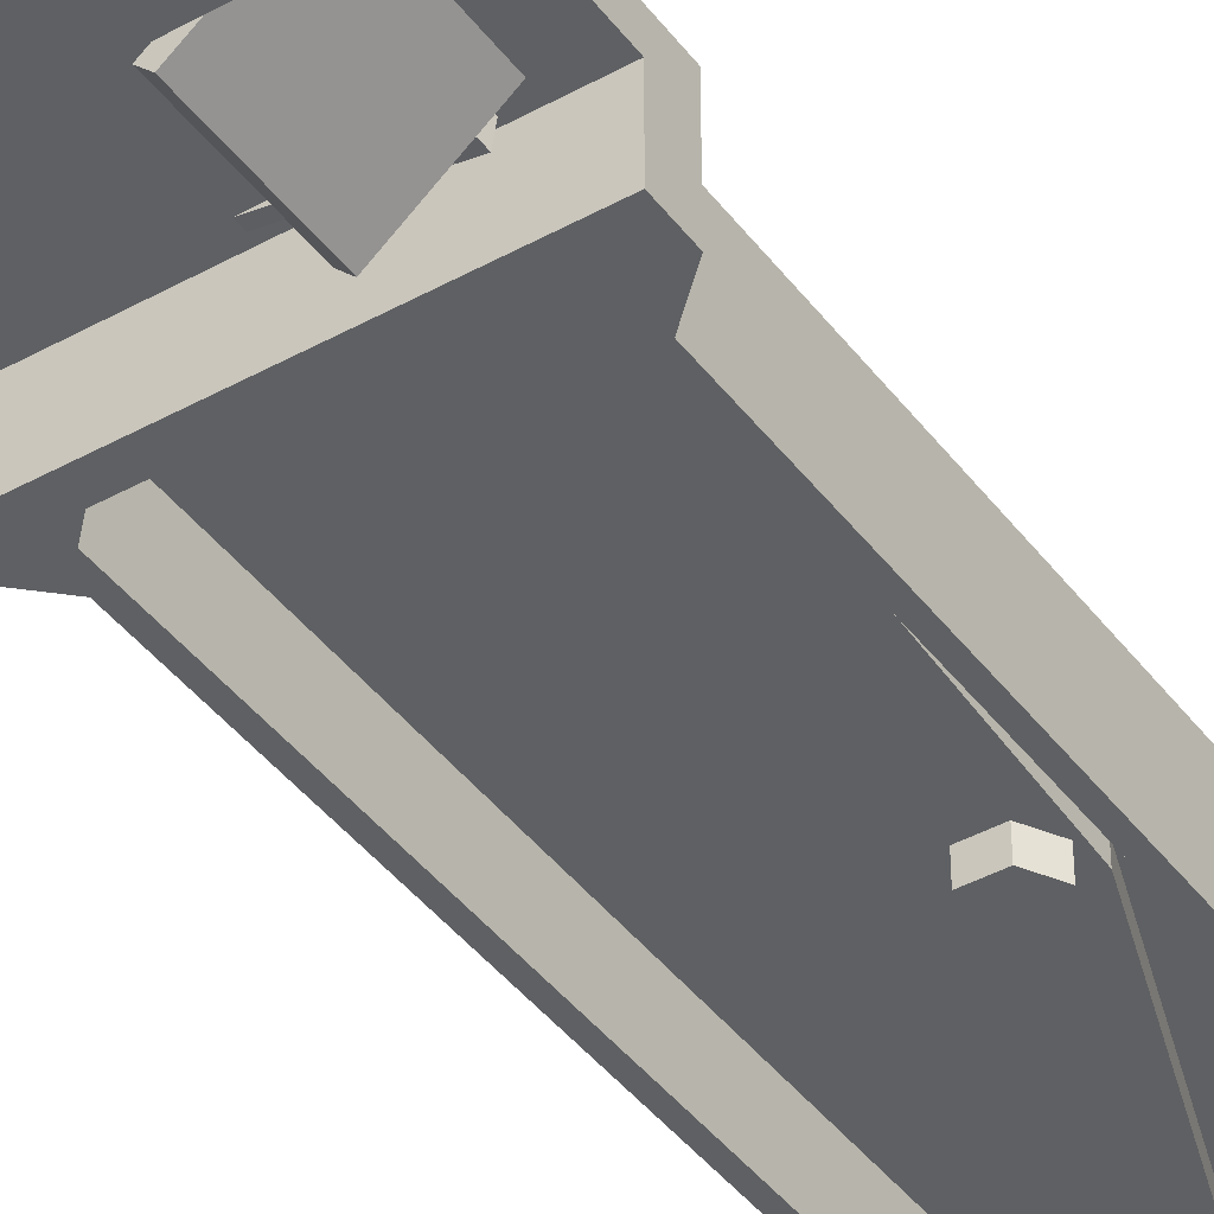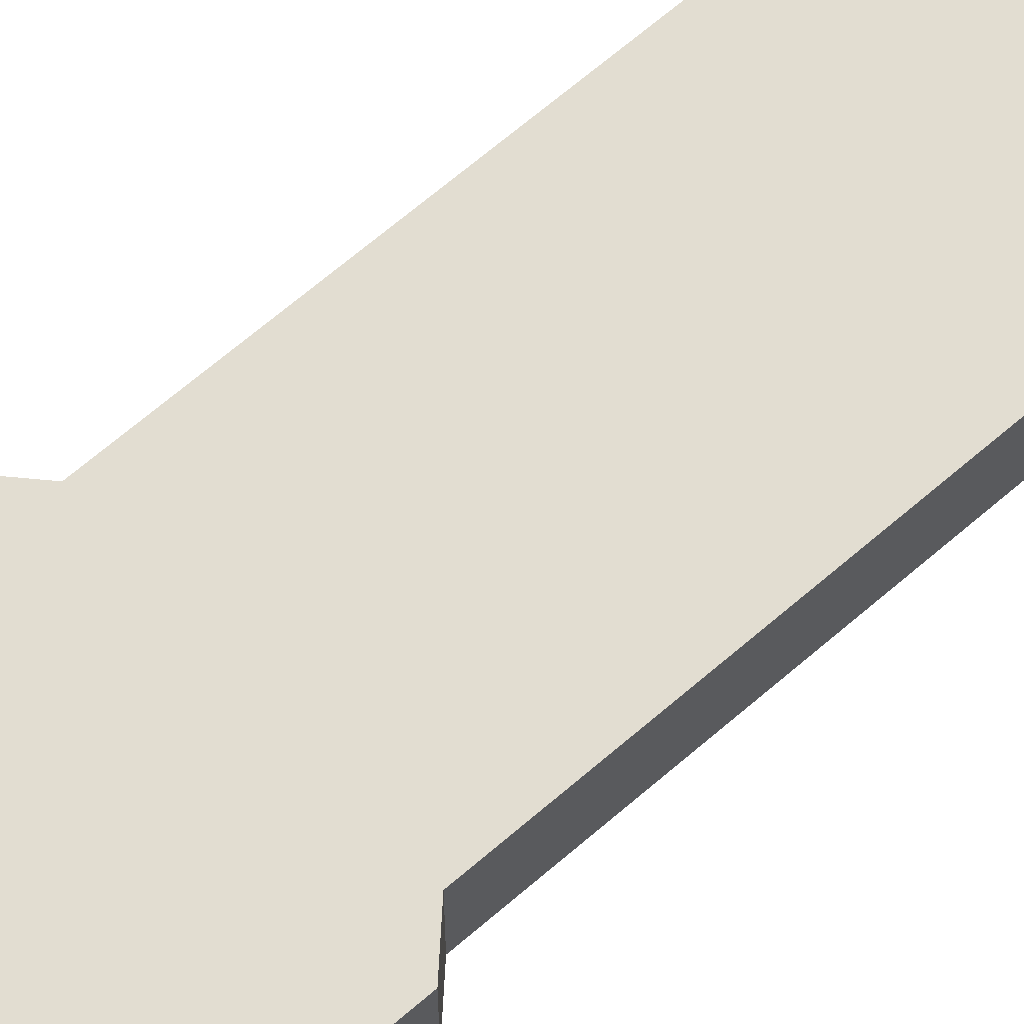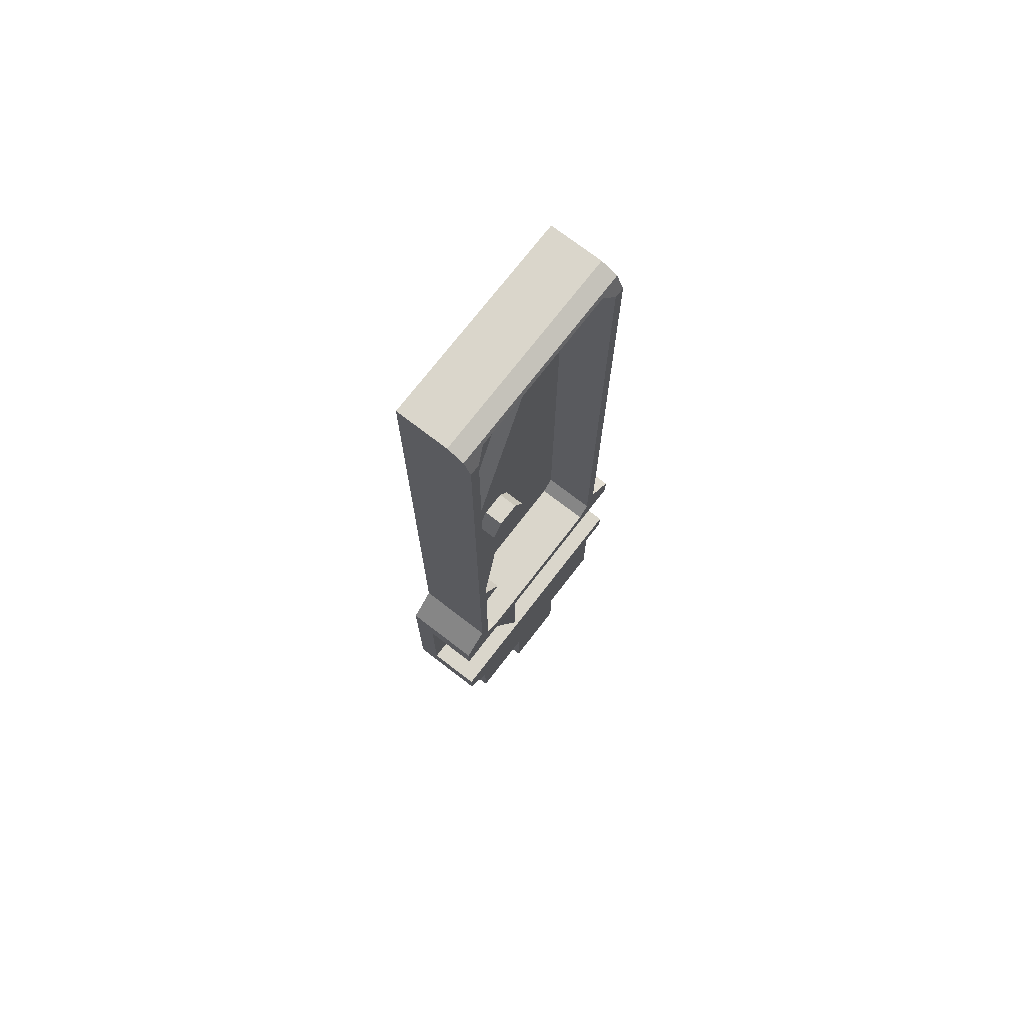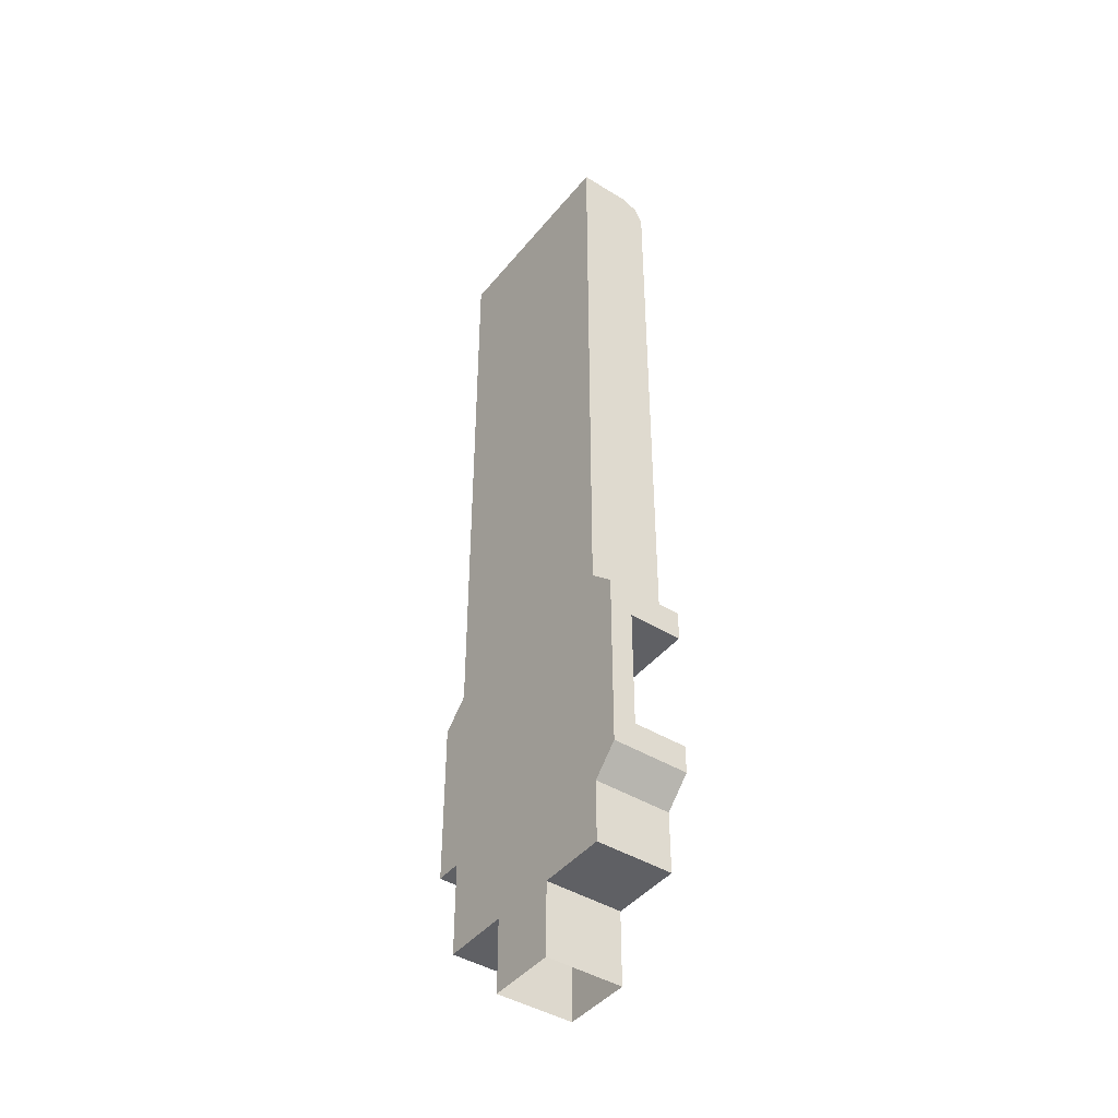
<metadata>
{"format":"obj","ext":"obj","renderer":"f3d","projection":"perspective","resolution":1024,"background":"white","views":[{"elev":-41.8,"azim":-146.3,"up":"+Y"},{"elev":68.0,"azim":-130.7,"up":"+Y"},{"elev":73.4,"azim":-52.4,"up":"+Z"},{"elev":-43.4,"azim":-126.0,"up":"+Z"}]}
</metadata>
<code>
g Slide
v 0.03191 0.00525 0.2847
v -0.03193 -0.01095 0.2847
v -0.03193 0.00525 0.2847
v 0.03191 -0.01095 0.2847
v 0.03191 -0.01825 0.008743
v 0.03191 0.00525 0.03733
v 0.03191 0.00525 0.008743
v 0.03191 -0.01825 0.03733
v -0.03193 -0.01825 0.008743
v -0.01065 0.00525 0.008743
v -0.03193 0.00525 0.008743
v -0.01065 -0.01825 0.008743
v -0.03193 0.00525 0.02748
v -0.03193 -0.01825 0.008743
v -0.03193 0.00525 0.008743
v -0.03193 -0.01825 0.02748
v 0.04016 -0.01825 0.08909
v 0.03191 0.00525 0.09703
v 0.04016 0.00525 0.08909
v 0.03191 -0.01825 0.09703
v 0.03191 -0.01095 0.2847
v 0.03191 -0.01825 0.2774
v 0.03191 -0.01603 0.2825
v 0.03191 0.00525 0.2847
v 0.03191 0.00525 0.09703
v 0.03191 -0.01825 0.09703
v -0.03987 -0.01825 0.03542
v -0.03987 -0.001737 0.044
v -0.03987 -0.01825 0.044
v -0.03987 0.00525 0.03542
v -0.03987 -0.001737 0.08147
v -0.03987 0.00525 0.09068
v -0.03987 -0.01825 0.09068
v -0.03987 -0.01825 0.08147
v -0.03193 -0.01603 0.2825
v 0.03191 -0.01095 0.2847
v 0.03191 -0.01603 0.2825
v -0.03193 -0.01095 0.2847
v 0.02873 -0.01825 0.2777
v 0.03191 -0.01825 0.2774
v 0.02873 -0.01825 0.2774
v 0.03191 -0.01603 0.2825
v 0.02492 -0.01666 0.2815
v -0.03193 -0.01603 0.2825
v -0.02494 -0.01666 0.2815
v -0.02875 -0.01825 0.2777
v -0.03193 -0.01825 0.2774
v -0.02875 -0.01825 0.2774
v 0.04016 0.00525 0.03733
v 0.03191 -0.01825 0.03733
v 0.04016 -0.01825 0.03733
v 0.03191 0.00525 0.03733
v 0.04016 -0.01825 0.08909
v 0.04016 -0.001737 0.08147
v 0.04016 -0.01825 0.08147
v 0.04016 0.00525 0.08909
v 0.04016 0.00525 0.03733
v 0.04016 -0.001737 0.044
v 0.04016 -0.01825 0.03733
v 0.04016 -0.01825 0.044
v -0.03987 0.00525 0.09068
v -0.03193 -0.01825 0.0983
v -0.03987 -0.01825 0.09068
v -0.03193 0.00525 0.0983
v -0.02875 -0.01825 0.2774
v -0.03193 -0.01825 0.0983
v -0.03193 -0.01825 0.2774
v -0.02875 -0.01825 0.0983
v -0.02875 -0.01825 0.091
v -0.03193 -0.01825 0.08147
v -0.02494 -0.01825 0.08719
v 0.02492 -0.01825 0.08719
v -0.03987 -0.01825 0.08147
v -0.03987 -0.01825 0.09068
v 0.03191 -0.01825 0.08147
v 0.02873 -0.01825 0.091
v 0.04016 -0.01825 0.08909
v 0.04016 -0.01825 0.08147
v 0.03191 -0.01825 0.09703
v 0.02873 -0.01825 0.09703
v 0.03191 -0.01825 0.2774
v 0.02873 -0.01825 0.2774
v -0.01065 0.00525 0.008743
v -0.03193 0.00525 0.02748
v -0.03193 0.00525 0.008743
v 0.03191 0.00525 0.03733
v -0.03193 0.00525 0.0983
v -0.03987 0.00525 0.03542
v -0.03987 0.00525 0.09068
v 0.01063 0.00525 0.008743
v 0.03191 0.00525 0.008743
v 0.01063 0.00525 -0.01349
v -0.01065 0.00525 -0.01349
v 0.03191 0.00525 0.09703
v 0.03191 0.00525 0.2847
v -0.03193 0.00525 0.2847
v 0.04016 0.00525 0.08909
v 0.04016 0.00525 0.03733
v -0.03987 -0.01825 0.03542
v -0.03193 0.00525 0.02748
v -0.03987 0.00525 0.03542
v -0.03193 -0.01825 0.02748
v -0.03193 -0.01825 0.044
v -0.03987 -0.01825 0.03542
v -0.03987 -0.01825 0.044
v -0.03193 -0.01825 0.02748
v -0.01065 -0.01825 0.008743
v -0.03193 -0.01825 0.008743
v 0.03191 -0.01825 0.03733
v 0.03191 -0.01825 0.044
v 0.04016 -0.01825 0.044
v 0.04016 -0.01825 0.03733
v 0.01063 -0.01825 0.008743
v 0.03191 -0.01825 0.008743
v -0.01065 -0.01825 -0.01349
v 0.01063 -0.01825 -0.01349
v -0.03193 -0.01825 0.08147
v -0.03987 -0.001737 0.08147
v -0.03987 -0.01825 0.08147
v 0.03191 -0.01825 0.08147
v 0.04016 -0.001737 0.08147
v 0.04016 -0.01825 0.08147
v 0.03191 -0.01825 0.044
v 0.04016 -0.001737 0.044
v 0.04016 -0.01825 0.044
v -0.03987 -0.001737 0.044
v -0.03193 -0.01825 0.044
v -0.03987 -0.01825 0.044
v -0.03987 -0.001737 0.08147
v 0.04016 -0.001737 0.044
v -0.03987 -0.001737 0.044
v 0.04016 -0.001737 0.08147
v 0.02492 -0.01666 0.2815
v -0.02494 -0.002055 0.2815
v -0.02494 -0.01666 0.2815
v 0.02492 -0.002055 0.2815
v 0.02873 -0.01825 0.09703
v 0.02873 -0.01825 0.091
v 0.02873 -0.002055 0.091
v 0.02873 -0.002055 0.2777
v 0.02873 -0.01825 0.2774
v 0.02873 -0.01825 0.2777
v -0.02494 -0.01825 0.08719
v 0.02492 -0.002055 0.08719
v 0.02492 -0.01825 0.08719
v -0.02494 -0.002055 0.08719
v -0.02875 -0.01825 0.0983
v -0.02875 -0.002055 0.091
v -0.02875 -0.01825 0.091
v -0.02875 -0.002055 0.2777
v -0.02875 -0.01825 0.2774
v -0.02875 -0.01825 0.2777
v 0.02492 -0.002055 0.2815
v -0.02875 -0.002055 0.2777
v -0.02494 -0.002055 0.2815
v 0.02873 -0.002055 0.2777
v -0.02875 -0.002055 0.091
v 0.02873 -0.002055 0.091
v -0.02494 -0.002055 0.08719
v 0.02492 -0.002055 0.08719
v -0.02875 -0.01825 0.091
v -0.02494 -0.002055 0.08719
v -0.02494 -0.01825 0.08719
v -0.02875 -0.002055 0.091
v -0.02494 -0.01666 0.2815
v -0.02875 -0.002055 0.2777
v -0.02875 -0.01825 0.2777
v -0.02494 -0.002055 0.2815
v 0.02873 -0.01825 0.2777
v 0.02492 -0.002055 0.2815
v 0.02492 -0.01666 0.2815
v 0.02873 -0.002055 0.2777
v 0.02492 -0.01825 0.08719
v 0.02873 -0.002055 0.091
v 0.02873 -0.01825 0.091
v 0.02492 -0.002055 0.08719
v 0.003007 0.002709 0.07956
v -0.02494 -0.006818 0.07956
v -0.02558 -0.00269 0.07956
v 0.003642 -0.001419 0.07956
v 0.003007 0.002709 0.07734
v 0.003642 -0.001419 0.07956
v 0.003007 0.002709 0.07956
v 0.003642 -0.001419 0.07734
v -0.02558 -0.00269 0.07734
v 0.003642 -0.001419 0.07734
v 0.003007 0.002709 0.07734
v -0.02494 -0.006818 0.07734
v -0.02558 -0.00269 0.07956
v -0.02494 -0.006818 0.07734
v -0.02558 -0.00269 0.07734
v -0.02494 -0.006818 0.07956
v 0.003007 0.002709 0.07734
v -0.02558 -0.00269 0.07956
v -0.02558 -0.00269 0.07734
v 0.003007 0.002709 0.07956
v 0.003642 -0.001419 0.07956
v -0.02494 -0.006818 0.07734
v -0.02494 -0.006818 0.07956
v 0.003642 -0.001419 0.07734
v 0.003007 0.002709 0.04749
v -0.02494 -0.006818 0.04749
v -0.02558 -0.00269 0.04749
v 0.003642 -0.001419 0.04749
v 0.003007 0.002709 0.04527
v 0.003642 -0.001419 0.04749
v 0.003007 0.002709 0.04749
v 0.003642 -0.001419 0.04527
v -0.02558 -0.00269 0.04527
v 0.003642 -0.001419 0.04527
v 0.003007 0.002709 0.04527
v -0.02494 -0.006818 0.04527
v -0.02558 -0.00269 0.04749
v -0.02494 -0.006818 0.04527
v -0.02558 -0.00269 0.04527
v -0.02494 -0.006818 0.04749
v 0.003007 0.002709 0.04527
v -0.02558 -0.00269 0.04749
v -0.02558 -0.00269 0.04527
v 0.003007 0.002709 0.04749
v 0.003642 -0.001419 0.04749
v -0.02494 -0.006818 0.04527
v -0.02494 -0.006818 0.04749
v 0.003642 -0.001419 0.04527
v -0.01001 -0.01508 0.07702
v -0.03034 -0.00269 0.07702
v -0.0278 -0.000149 0.07702
v -0.01255 -0.01762 0.07702
v -0.01001 -0.01508 0.04749
v -0.01255 -0.01762 0.07702
v -0.01001 -0.01508 0.07702
v -0.01255 -0.01762 0.04749
v -0.0278 -0.000149 0.04749
v -0.01255 -0.01762 0.04749
v -0.01001 -0.01508 0.04749
v -0.03034 -0.00269 0.04749
v -0.0278 -0.000149 0.07702
v -0.03034 -0.00269 0.04749
v -0.0278 -0.000149 0.04749
v -0.03034 -0.00269 0.07702
v -0.01001 -0.01508 0.04749
v -0.0278 -0.000149 0.07702
v -0.0278 -0.000149 0.04749
v -0.01001 -0.01508 0.07702
v -0.01255 -0.01762 0.07702
v -0.03034 -0.00269 0.04749
v -0.03034 -0.00269 0.07702
v -0.01255 -0.01762 0.04749
v -0.02558 -0.005866 0.09767
v -0.01986 -0.01063 0.0875
v -0.01986 -0.005866 0.0875
v -0.02558 -0.01063 0.09767
v -0.02621 -0.005866 0.1091
v -0.02558 -0.01063 0.09767
v -0.02558 -0.005866 0.09767
v -0.02621 -0.01063 0.1091
v -0.0224 -0.005866 0.192
v -0.02621 -0.01063 0.1091
v -0.02621 -0.005866 0.1091
v -0.0224 -0.01063 0.192
v 0.008724 -0.005866 0.2806
v -0.0224 -0.01063 0.192
v -0.0224 -0.005866 0.192
v 0.008724 -0.01063 0.2806
v 0.01666 -0.005866 0.2777
v 0.008724 -0.01063 0.2806
v 0.008724 -0.005866 0.2806
v 0.01666 -0.01063 0.2777
v -0.005567 -0.005866 0.1879
v 0.01666 -0.01063 0.2777
v 0.01666 -0.005866 0.2777
v -0.005567 -0.01063 0.1879
v -0.01986 -0.005866 0.104
v -0.005567 -0.01063 0.1879
v -0.005567 -0.005866 0.1879
v -0.01986 -0.01063 0.104
v -0.01986 -0.005866 0.09926
v -0.01986 -0.01063 0.104
v -0.01986 -0.005866 0.104
v -0.01986 -0.01063 0.09926
v -0.01351 -0.005866 0.08877
v -0.01986 -0.01063 0.09926
v -0.01986 -0.005866 0.09926
v -0.01351 -0.01063 0.08877
v -0.01986 -0.005866 0.0875
v -0.01351 -0.01063 0.08877
v -0.01351 -0.005866 0.08877
v -0.01986 -0.01063 0.0875
v 0.01666 -0.01063 0.2777
v -0.0224 -0.01063 0.192
v 0.008724 -0.01063 0.2806
v -0.005567 -0.01063 0.1879
v -0.02621 -0.01063 0.1091
v -0.01986 -0.01063 0.104
v -0.02558 -0.01063 0.09767
v -0.01986 -0.01063 0.09926
v -0.01986 -0.01063 0.0875
v -0.01351 -0.01063 0.08877
v -0.01986 -0.005866 0.09926
v -0.01986 -0.005866 0.0875
v -0.01351 -0.005866 0.08877
v -0.02558 -0.005866 0.09767
v -0.01986 -0.005866 0.104
v -0.02621 -0.005866 0.1091
v -0.005567 -0.005866 0.1879
v -0.0224 -0.005866 0.192
v 0.01666 -0.005866 0.2777
v 0.008724 -0.005866 0.2806
v 0.03191 0.00525 0.008743
v 0.01063 -0.01825 0.008743
v 0.03191 -0.01825 0.008743
v 0.01063 0.00525 0.008743
v -0.01065 0.00525 -0.01349
v -0.01065 -0.01825 0.008743
v -0.01065 -0.01825 -0.01349
v -0.01065 0.00525 0.008743
v 0.01063 -0.01825 -0.01349
v 0.01063 0.00525 0.008743
v 0.01063 0.00525 -0.01349
v 0.01063 -0.01825 0.008743
v -0.01097 -0.001737 0.1799
v -0.007791 -0.01635 0.186
v -0.007791 -0.001737 0.186
v -0.01097 -0.01635 0.1799
v -0.01795 -0.001737 0.1799
v -0.01097 -0.01635 0.1799
v -0.01097 -0.001737 0.1799
v -0.01795 -0.01635 0.1799
v -0.02145 -0.001737 0.186
v -0.01795 -0.01635 0.1799
v -0.01795 -0.001737 0.1799
v -0.02145 -0.01635 0.186
v -0.01795 -0.001737 0.1917
v -0.02145 -0.01635 0.186
v -0.02145 -0.001737 0.186
v -0.01795 -0.01635 0.1917
v -0.01097 -0.001737 0.1917
v -0.01795 -0.01635 0.1917
v -0.01795 -0.001737 0.1917
v -0.01097 -0.01635 0.1917
v -0.007791 -0.001737 0.186
v -0.01097 -0.01635 0.1917
v -0.01097 -0.001737 0.1917
v -0.007791 -0.01635 0.186
v -0.03193 -0.01825 0.0983
v -0.03193 0.00525 0.0983
v -0.03193 -0.01825 0.2774
v -0.03193 0.00525 0.2847
v -0.03193 -0.01095 0.2847
v -0.03193 -0.01603 0.2825
v -0.01097 -0.001737 0.1917
v -0.01795 -0.001737 0.1917
v -0.01446 -0.001737 0.186
v -0.007791 -0.001737 0.186
v -0.02145 -0.001737 0.186
v -0.01097 -0.001737 0.1799
v -0.01795 -0.001737 0.1799
v -0.01097 -0.01635 0.1917
v -0.01446 -0.01635 0.186
v -0.01795 -0.01635 0.1917
v -0.007791 -0.01635 0.186
v -0.02145 -0.01635 0.186
v -0.01097 -0.01635 0.1799
v -0.01795 -0.01635 0.1799
g Slide_0
f 3 2 1
f 1 2 4
f 7 6 5
f 5 6 8
f 11 10 9
f 9 10 12
f 15 14 13
f 13 14 16
f 19 18 17
f 17 18 20
f 23 22 21
f 21 22 24
f 24 22 25
f 25 22 26
f 29 28 27
f 27 28 30
f 28 31 30
f 30 31 32
f 32 31 33
f 33 31 34
f 37 36 35
f 35 36 38
f 41 40 39
f 40 42 39
f 39 42 43
f 44 43 42
f 45 43 44
f 45 44 46
f 46 44 47
f 48 46 47
f 51 50 49
f 49 50 52
f 55 54 53
f 53 54 56
f 54 57 56
f 58 57 54
f 57 58 59
f 59 58 60
f 63 62 61
f 61 62 64
f 67 66 65
f 65 66 68
f 66 69 68
f 70 69 66
f 69 70 71
f 71 70 72
f 70 66 73
f 73 66 74
f 72 70 75
f 76 72 75
f 75 77 76
f 78 77 75
f 76 77 79
f 80 76 79
f 81 80 79
f 82 80 81
f 85 84 83
f 84 86 83
f 87 86 84
f 88 87 84
f 89 87 88
f 83 86 90
f 90 86 91
f 92 83 90
f 93 83 92
f 94 86 87
f 94 87 95
f 95 87 96
f 97 86 94
f 98 86 97
f 101 100 99
f 99 100 102
f 105 104 103
f 103 104 106
f 103 106 107
f 107 106 108
f 109 103 107
f 110 103 109
f 110 109 111
f 111 109 112
f 113 109 107
f 114 109 113
f 115 113 107
f 116 113 115
f 119 118 117
f 117 118 120
f 120 118 121
f 122 120 121
f 125 124 123
f 124 126 123
f 123 126 127
f 128 127 126
f 131 130 129
f 129 130 132
f 135 134 133
f 133 134 136
f 139 138 137
f 139 137 140
f 140 137 141
f 142 140 141
f 145 144 143
f 143 144 146
f 149 148 147
f 148 150 147
f 147 150 151
f 152 151 150
f 155 154 153
f 153 154 156
f 154 157 156
f 156 157 158
f 159 158 157
f 160 158 159
f 163 162 161
f 161 162 164
f 167 166 165
f 165 166 168
f 171 170 169
f 169 170 172
f 175 174 173
f 173 174 176
f 179 178 177
f 177 178 180
f 183 182 181
f 181 182 184
f 187 186 185
f 185 186 188
f 191 190 189
f 189 190 192
f 195 194 193
f 193 194 196
f 199 198 197
f 197 198 200
f 203 202 201
f 201 202 204
f 207 206 205
f 205 206 208
f 211 210 209
f 209 210 212
f 215 214 213
f 213 214 216
f 219 218 217
f 217 218 220
f 223 222 221
f 221 222 224
f 227 226 225
f 225 226 228
f 231 230 229
f 229 230 232
f 235 234 233
f 233 234 236
f 239 238 237
f 237 238 240
f 243 242 241
f 241 242 244
f 247 246 245
f 245 246 248
f 251 250 249
f 249 250 252
f 255 254 253
f 253 254 256
f 259 258 257
f 257 258 260
f 263 262 261
f 261 262 264
f 267 266 265
f 265 266 268
f 271 270 269
f 269 270 272
f 275 274 273
f 273 274 276
f 279 278 277
f 277 278 280
f 283 282 281
f 281 282 284
f 287 286 285
f 285 286 288
f 291 290 289
f 289 290 292
f 290 293 292
f 292 293 294
f 293 295 294
f 294 295 296
f 295 297 296
f 296 297 298
f 301 300 299
f 299 300 302
f 299 302 303
f 303 302 304
f 303 304 305
f 305 304 306
f 305 306 307
f 307 306 308
f 311 310 309
f 309 310 312
f 315 314 313
f 313 314 316
f 319 318 317
f 317 318 320
f 323 322 321
f 321 322 324
f 327 326 325
f 325 326 328
f 331 330 329
f 329 330 332
f 335 334 333
f 333 334 336
f 339 338 337
f 337 338 340
f 343 342 341
f 341 342 344
f 347 346 345
f 348 346 347
f 348 347 349
f 349 347 350
f 353 352 351
f 353 351 354
f 353 355 352
f 353 354 356
f 353 357 355
f 353 356 357
f 360 359 358
f 358 359 361
f 362 359 360
f 361 359 363
f 364 359 362
f 363 359 364

</code>
